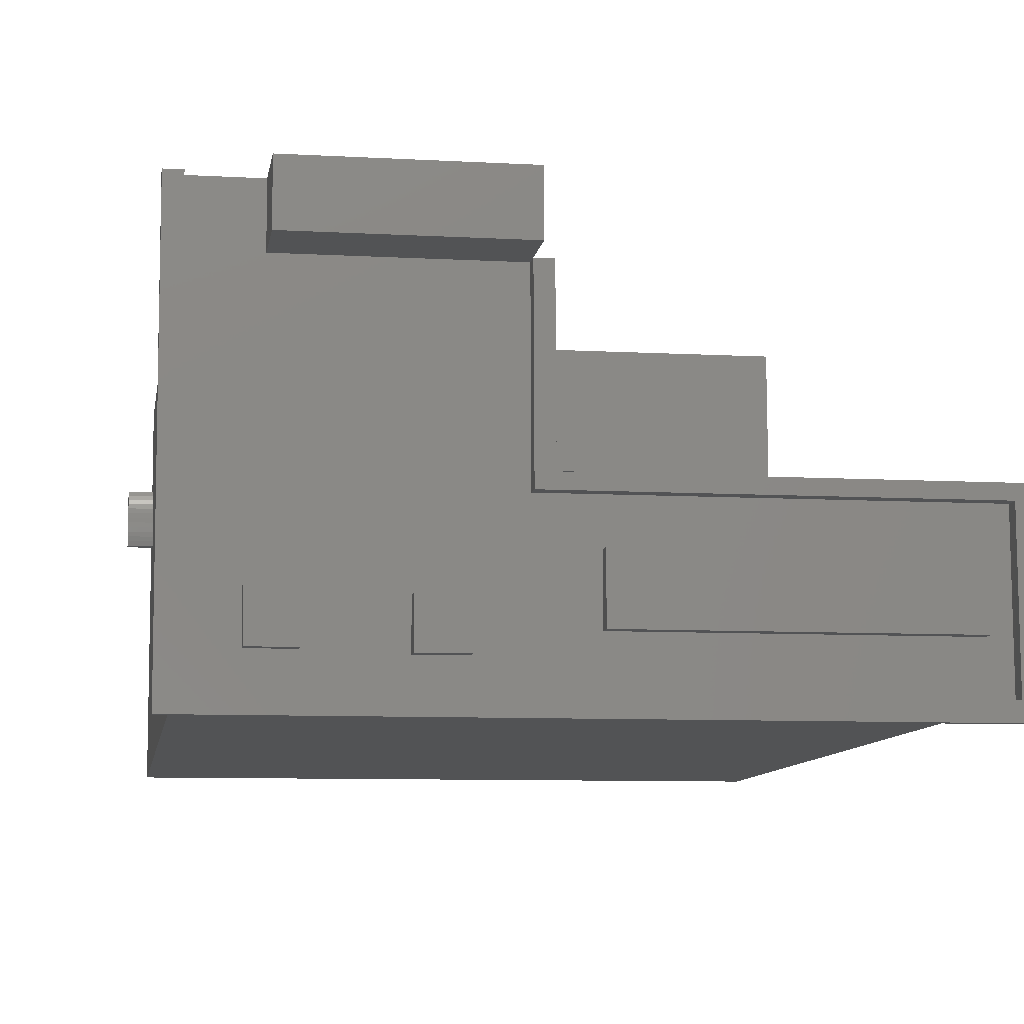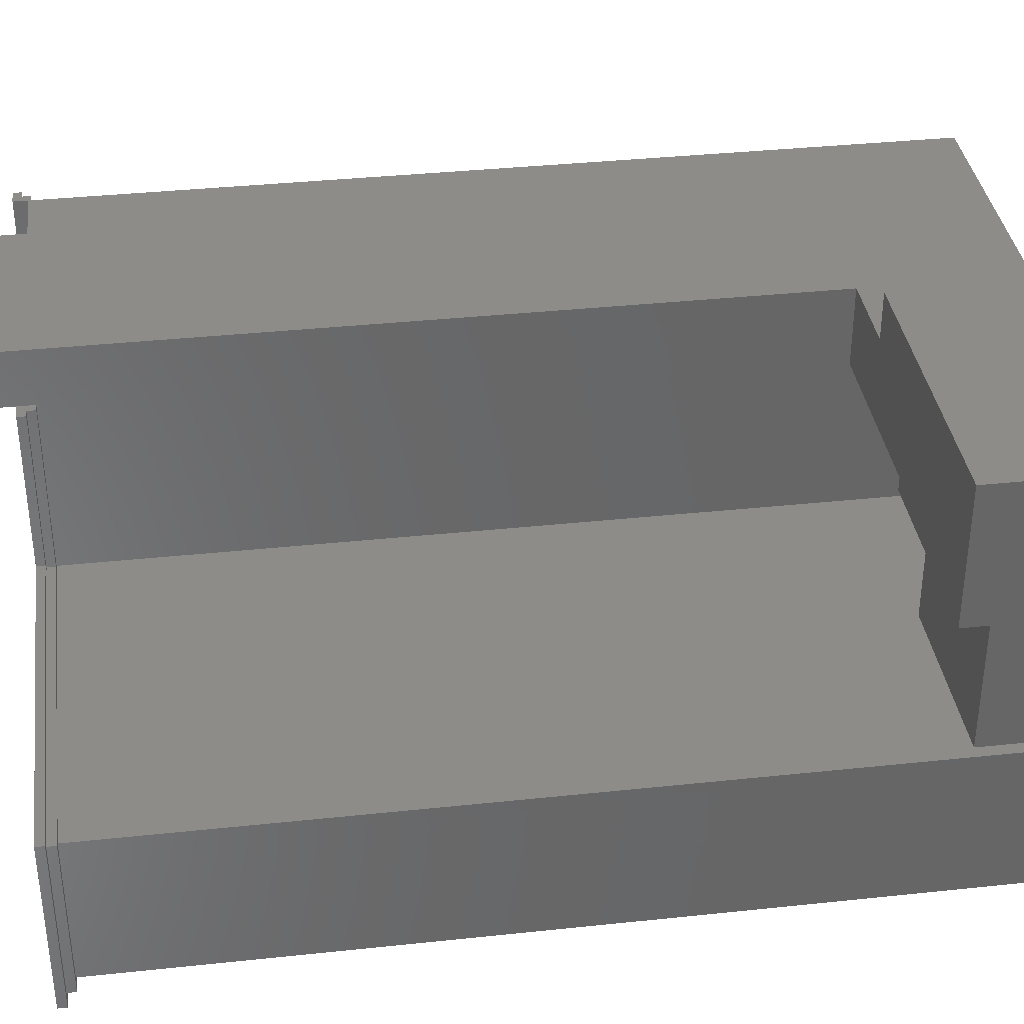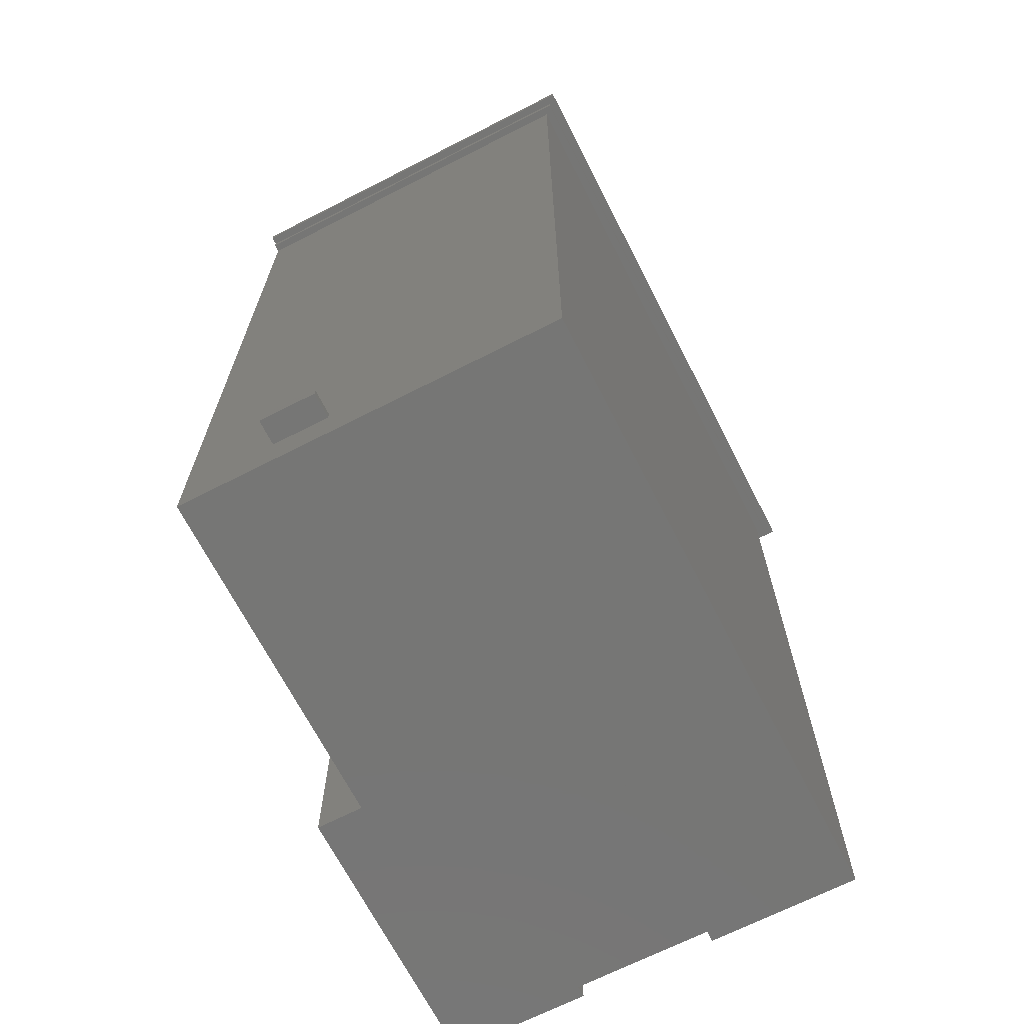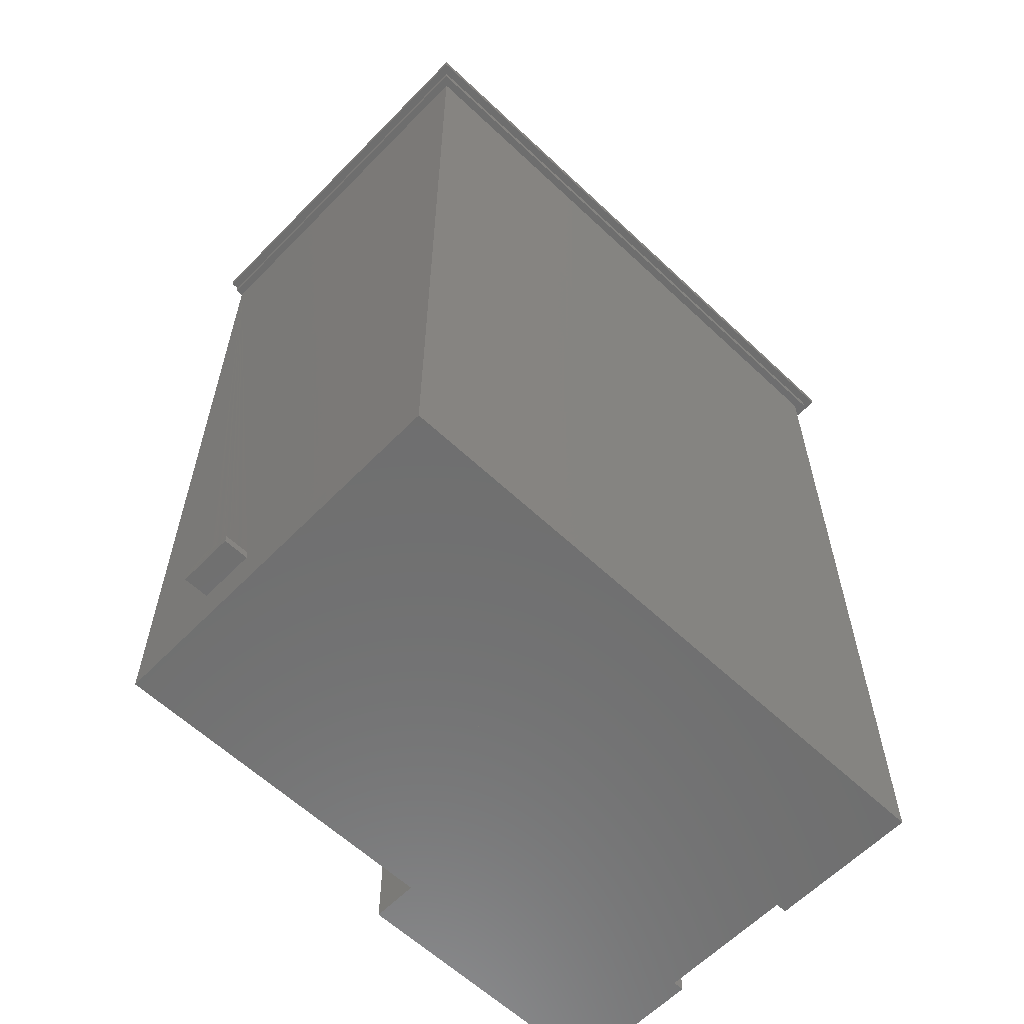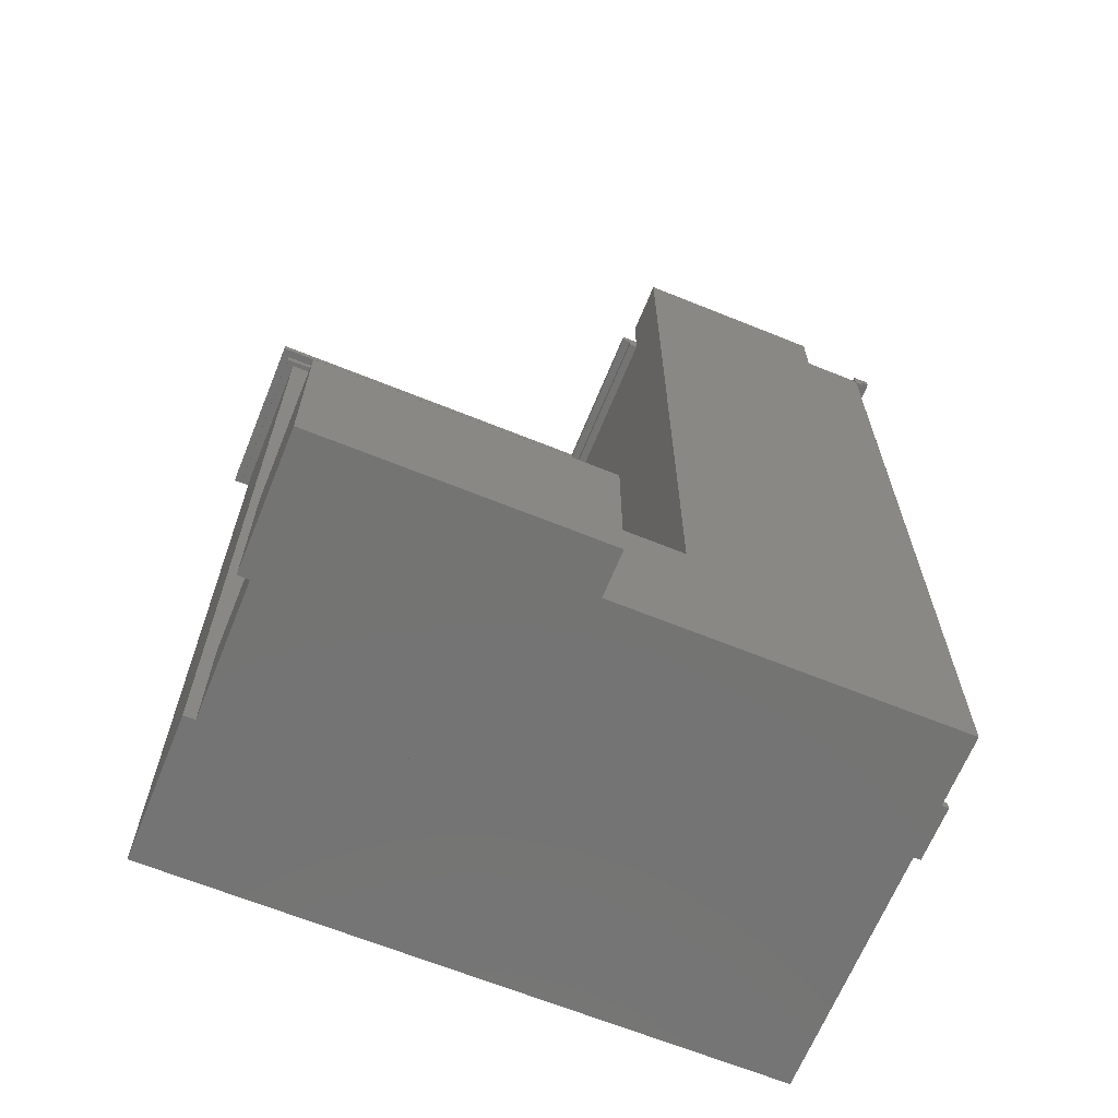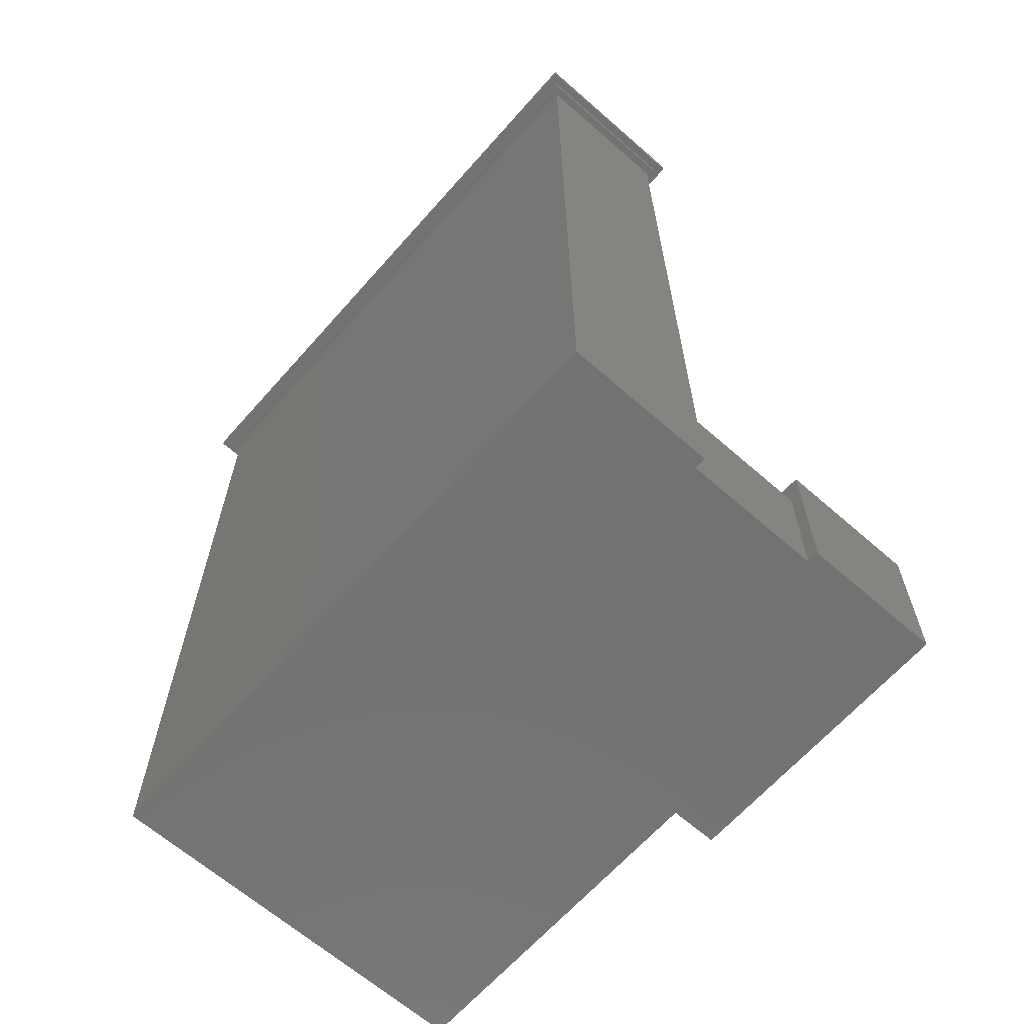
<metadata>
{"format":"stl","ext":"stl","renderer":"f3d","projection":"perspective","resolution":1024,"background":"white","views":[{"elev":-9.6,"azim":-8.9,"up":"+Y"},{"elev":36.4,"azim":82.1,"up":"+Y"},{"elev":-68.2,"azim":-62.7,"up":"+Z"},{"elev":-60.5,"azim":-43.7,"up":"+Z"},{"elev":-66.0,"azim":158.1,"up":"+Z"},{"elev":-64.8,"azim":48.8,"up":"+Z"}]}
</metadata>
<code>
# stl→obj: 183 verts, 378 faces
v 25.73 -16.61 71.45
v 0.398 -16.7 71.45
v -24.94 -16.79 71.69
v 0.398 -16.7 71.69
v 25.73 -16.61 71.69
v 25.71 -11.39 71.69
v 25.73 -16.61 71.57
v 25.7 -6.171 71.45
v 25.71 -11.39 71.45
v 25.7 -6.171 71.69
v -27.06 2.097 3.716
v -27.08 6.689 3.716
v -25.03 6.695 3.716
v -25.01 2.105 3.716
v -27.08 6.689 4.444
v -25.03 6.695 4.444
v -27.06 2.097 4.422
v -25.01 2.105 4.422
v -25.01 2.877 4.73
v -27.06 2.869 4.73
v -27.06 2.499 4.6
v -25.01 2.507 4.6
v -25.01 3.255 4.832
v -27.06 3.247 4.832
v -25.01 3.641 4.904
v -27.07 3.633 4.904
v -25.02 4.031 4.948
v -27.07 4.023 4.948
v -25.02 4.421 4.964
v -27.07 4.415 4.964
v -25.02 4.813 4.948
v -27.07 4.805 4.948
v 0.398 -16.7 35.73
v -24.94 -16.79 35.73
v -24.94 -16.79 0
v -24.94 -16.79 71.45
v 2.672 18.09 0
v 2.686 14.3 0
v 2.686 14.3 12.97
v 2.672 18.09 12.97
v 25.61 18.17 12.97
v 25.61 18.17 0
v -24.94 -16.79 72.83
v 25.73 -16.61 72.83
v 26.36 -3.959 71.45
v 26.41 -17.29 72.14
v 26.41 -17.29 71.45
v 26.36 -3.959 72.14
v 25.69 -4.385 72.83
v 25.69 -4.385 71.69
v -3.37 -4.067 72.14
v -3.37 -4.067 71.45
v -25.02 5.203 4.904
v -27.07 5.195 4.904
v -25.02 5.589 4.832
v -27.07 5.581 4.832
v -25.02 5.967 4.73
v -27.07 5.959 4.73
v -25.02 6.337 4.6
v -27.08 6.329 4.6
v -25.01 2.147 4.444
v -27.06 2.141 4.444
v -2.704 -3.375 72.83
v 27.02 -3.267 72.14
v -2.704 -3.375 72.14
v 27.02 -3.267 72.83
v 27.08 -17.98 72.83
v 27.08 -17.98 72.14
v -26.27 -18.17 72.14
v -26.27 -18.17 72.83
v -20.09 14.21 71.69
v -20.07 9.621 71.69
v -20.07 9.621 76.76
v -20.09 14.21 76.76
v -4.106 14.27 76.76
v -4.09 9.679 76.76
v -4.09 9.679 72.83
v -4.106 14.27 72.83
v -25.61 -17.48 71.45
v -25.61 -17.48 72.14
v -4.038 -4.493 71.69
v -4.038 -4.493 72.83
v -4.082 7.827 12.97
v -4.082 7.827 0
v 10.29 7.879 0
v 10.29 7.879 12.97
v -4.09 9.679 72.14
v -4.106 14.27 72.14
v -4.09 9.679 71.69
v -4.09 9.679 71.45
v -3.422 9.681 71.45
v -3.422 9.681 72.14
v -4.09 9.679 71.91
v -4.106 14.27 71.45
v 23.96 -7.727 72.75
v 0.272 -7.815 72.75
v 0.29 -12.74 72.75
v 23.98 -12.65 72.75
v 0.272 -7.815 71.69
v 0.29 -12.74 71.69
v 23.96 -7.727 71.69
v 23.98 -12.65 71.69
v 10.3 6.805 12.97
v 25.65 6.861 12.97
v -4.106 14.27 12.97
v 25.65 6.861 0.002
v 24.71 6.859 10.52
v 24.75 -4.387 10.52
v 24.75 -4.387 0
v 24.71 6.859 0.002
v 10.3 6.805 10.52
v -7.674 -10.81 72.75
v -11.21 -10.82 72.75
v -11.2 -14.36 72.75
v -7.662 -14.34 72.75
v -7.662 -14.34 71.69
v -7.674 -10.81 71.69
v -11.2 -14.36 71.69
v -11.21 -10.82 71.69
v -17.84 -10.26 72.61
v -21.15 -10.27 72.61
v -21.14 -14.15 72.61
v -17.83 -14.14 72.61
v -17.84 -10.26 71.69
v -21.15 -10.27 71.69
v -17.83 -14.14 71.69
v -21.14 -14.15 71.69
v 10.34 -4.441 0
v 10.34 -4.441 10.52
v -4.09 9.679 72.49
v -4.038 -4.493 71.45
v -4.064 2.593 35.73
v -4.038 -4.493 0
v -25.04 9.929 0
v -25 -1.297 71.45
v -25.05 14.2 71.45
v -24.97 -7.343 37.94
v -24.97 -7.343 37.59
v -25.03 8.151 37.94
v -25.03 8.173 37.95
v -25.03 8.351 38.03
v -25.03 8.537 38.09
v -25.03 8.727 38.14
v -25.03 8.919 38.18
v -25.03 9.113 38.2
v -25.04 9.309 38.21
v -25.04 9.505 38.2
v -25.04 9.893 38.14
v -25.04 10.08 38.09
v -25.04 10.27 38.03
v -25.04 10.45 37.95
v -25.05 12.06 35.73
v -25.05 14.2 0
v -2.752 9.685 72.14
v -2.752 9.685 72.83
v -25.72 14.2 72.14
v -26.39 14.19 72.14
v -25 -1.297 71.69
v -25.05 14.2 71.69
v -25.05 14.2 72.83
v -26.39 14.19 72.83
v 25.69 -4.385 71.45
v -25.72 14.2 71.45
v -24.94 -16.79 71.57
v -25.05 14.2 71.57
v 25.72 -11.39 35.73
v 25.69 -5.277 35.73
v 25.69 -4.385 0
v 25.69 -4.385 35.73
v 25.22 -4.387 40.99
v 18.01 -4.413 40.99
v -4.038 -4.493 35.73
v -4.106 14.27 0
v -4.09 10.01 0
v 2.702 10.03 0
v -14.58 14.23 35.73
v -14.58 14.23 42.21
v 25.73 -16.61 0
v 0.334 0.691 0
v 25.73 -16.61 35.73
v -25.05 14.2 35.73
v 3.15 -4.467 40.99
v -25.04 9.699 38.18
f 1 2 3
f 3 4 1
f 5 6 7
f 8 9 10
f 11 12 13
f 13 14 11
f 13 12 15
f 15 16 13
f 17 11 14
f 14 18 17
f 19 20 21
f 21 22 19
f 23 24 20
f 20 19 23
f 25 26 24
f 24 23 25
f 27 28 26
f 26 25 27
f 29 30 28
f 28 27 29
f 31 32 30
f 30 29 31
f 33 34 35
f 1 36 33
f 37 38 39
f 39 40 37
f 41 42 37
f 37 40 41
f 43 5 3
f 5 43 44
f 45 46 47
f 46 45 48
f 49 5 44
f 5 49 10
f 10 49 50
f 51 45 52
f 45 51 48
f 53 54 32
f 32 31 53
f 55 56 54
f 54 53 55
f 57 58 56
f 56 55 57
f 59 60 58
f 58 57 59
f 16 15 60
f 60 59 16
f 61 17 62
f 17 18 61
f 22 21 62
f 62 61 22
f 63 64 65
f 64 63 66
f 64 67 68
f 67 64 66
f 67 69 68
f 69 67 70
f 71 72 73
f 73 74 71
f 75 74 73
f 73 76 75
f 76 77 78
f 78 75 76
f 46 79 47
f 79 46 80
f 49 81 50
f 81 49 82
f 83 84 85
f 85 86 83
f 87 78 77
f 78 87 88
f 89 90 91
f 91 92 89
f 93 89 92
f 94 89 90
f 93 89 94
f 87 94 88
f 95 96 97
f 97 98 95
f 99 100 97
f 97 96 99
f 95 101 99
f 99 96 95
f 98 102 101
f 101 95 98
f 97 100 102
f 102 98 97
f 41 40 39
f 39 86 41
f 86 103 41
f 103 104 41
f 39 105 83
f 83 86 39
f 41 104 106
f 106 42 41
f 107 108 109
f 109 110 107
f 103 111 107
f 107 110 106
f 106 104 107
f 104 103 107
f 112 113 114
f 114 115 112
f 112 115 116
f 116 117 112
f 114 118 116
f 116 115 114
f 119 118 114
f 114 113 119
f 112 117 119
f 119 113 112
f 120 121 122
f 122 123 120
f 120 124 125
f 125 121 120
f 120 123 126
f 126 124 120
f 122 127 126
f 126 123 122
f 125 127 122
f 122 121 125
f 85 128 129
f 129 111 85
f 111 85 103
f 103 85 86
f 107 111 129
f 129 108 107
f 77 81 82
f 77 130 81
f 89 81 87
f 131 132 90
f 83 90 132
f 83 105 90
f 105 94 90
f 84 83 133
f 14 35 34
f 14 134 35
f 14 13 134
f 13 134 16
f 135 136 137
f 18 138 14
f 61 18 139
f 22 61 140
f 19 22 141
f 23 19 142
f 25 23 143
f 27 25 144
f 29 27 145
f 31 29 146
f 53 31 147
f 53 148 55
f 55 149 57
f 57 150 59
f 59 151 16
f 16 152 134
f 153 134 152
f 91 51 52
f 51 91 92
f 154 63 65
f 63 154 155
f 154 51 92
f 51 154 65
f 51 65 48
f 48 65 64
f 48 64 46
f 156 69 157
f 69 156 80
f 69 80 68
f 68 80 46
f 68 46 64
f 3 158 43
f 43 159 160
f 70 160 161
f 160 70 43
f 43 70 67
f 43 67 44
f 44 67 66
f 82 155 77
f 155 82 63
f 63 82 49
f 63 49 66
f 66 49 44
f 91 131 90
f 131 91 52
f 131 52 162
f 162 52 45
f 162 45 8
f 8 45 1
f 136 79 163
f 136 135 79
f 79 36 47
f 47 36 1
f 47 1 45
f 156 79 80
f 79 156 163
f 164 36 136
f 136 165 3
f 1 166 8
f 166 167 8
f 162 8 167
f 168 109 108
f 169 170 162
f 171 162 170
f 129 128 133
f 129 133 172
f 131 162 171
f 71 159 3
f 3 125 71
f 125 72 71
f 125 124 72
f 124 89 72
f 124 126 89
f 126 119 89
f 119 117 89
f 117 116 89
f 50 81 99
f 99 101 50
f 101 102 50
f 3 4 127
f 127 125 3
f 5 126 127
f 5 118 126
f 118 119 126
f 5 116 118
f 5 100 116
f 100 81 116
f 81 89 116
f 100 99 81
f 5 102 100
f 5 6 102
f 10 50 102
f 39 38 173
f 173 105 39
f 174 173 38
f 38 175 174
f 153 176 173
f 105 173 176
f 94 105 177
f 136 88 94
f 136 88 71
f 71 74 88
f 74 78 88
f 74 75 78
f 136 165 71
f 134 153 173
f 173 174 134
f 73 72 89
f 89 87 73
f 130 77 73
f 77 76 73
f 77 87 92
f 92 154 77
f 154 77 155
f 12 11 17
f 17 62 12
f 62 21 12
f 21 20 12
f 20 24 12
f 24 26 12
f 26 28 12
f 28 30 12
f 30 32 12
f 32 54 12
f 54 56 12
f 56 58 12
f 58 12 60
f 60 15 12
f 85 84 128
f 128 84 133
f 178 35 168
f 168 109 35
f 109 35 110
f 110 42 106
f 110 179 42
f 42 38 37
f 42 175 38
f 175 42 179
f 175 35 174
f 174 35 134
f 8 10 5
f 9 8 5
f 2 1 5
f 5 3 36
f 3 158 36
f 159 136 36
f 159 161 160
f 159 136 161
f 70 157 69
f 161 157 70
f 161 156 157
f 161 156 136
f 156 136 163
f 35 178 33
f 33 180 1
f 176 153 181
f 176 177 105
f 132 172 133
f 83 132 133
f 166 1 180
f 168 166 178
f 152 16 151
f 152 181 153
f 166 168 167
f 167 169 162
f 33 36 34
f 34 138 14
f 33 178 180
f 166 180 178
f 132 131 172
f 172 182 129
f 152 136 181
f 176 181 136
f 167 168 169
f 108 169 168
f 34 36 138
f 138 137 36
f 137 139 18
f 138 18 137
f 137 136 139
f 139 140 61
f 139 136 140
f 140 141 22
f 140 136 141
f 141 142 19
f 141 136 142
f 142 143 23
f 142 136 143
f 143 144 25
f 151 59 150
f 152 151 136
f 143 136 144
f 144 145 27
f 150 57 149
f 151 150 136
f 144 136 145
f 145 146 29
f 149 55 148
f 150 149 136
f 145 136 146
f 146 147 31
f 148 53 183
f 149 148 136
f 146 136 147
f 147 183 53
f 147 136 183
f 148 183 136
f 108 129 171
f 171 129 182
f 172 131 182
f 171 182 131
f 176 136 177
f 94 177 136
f 110 35 179
f 175 179 35
f 169 108 170
f 171 170 108
f 36 164 2
f 36 2 5
f 164 3 2
f 3 164 136
f 5 7 4
f 4 5 127
f 7 1 4
f 1 7 10
f 6 10 7
f 6 10 102
f 9 1 10
f 1 9 5
f 87 93 92
f 87 93 94
f 158 159 43
f 158 159 36
f 36 135 137
f 135 36 79
f 165 159 3
f 165 159 71
f 130 87 81
f 87 130 73

</code>
